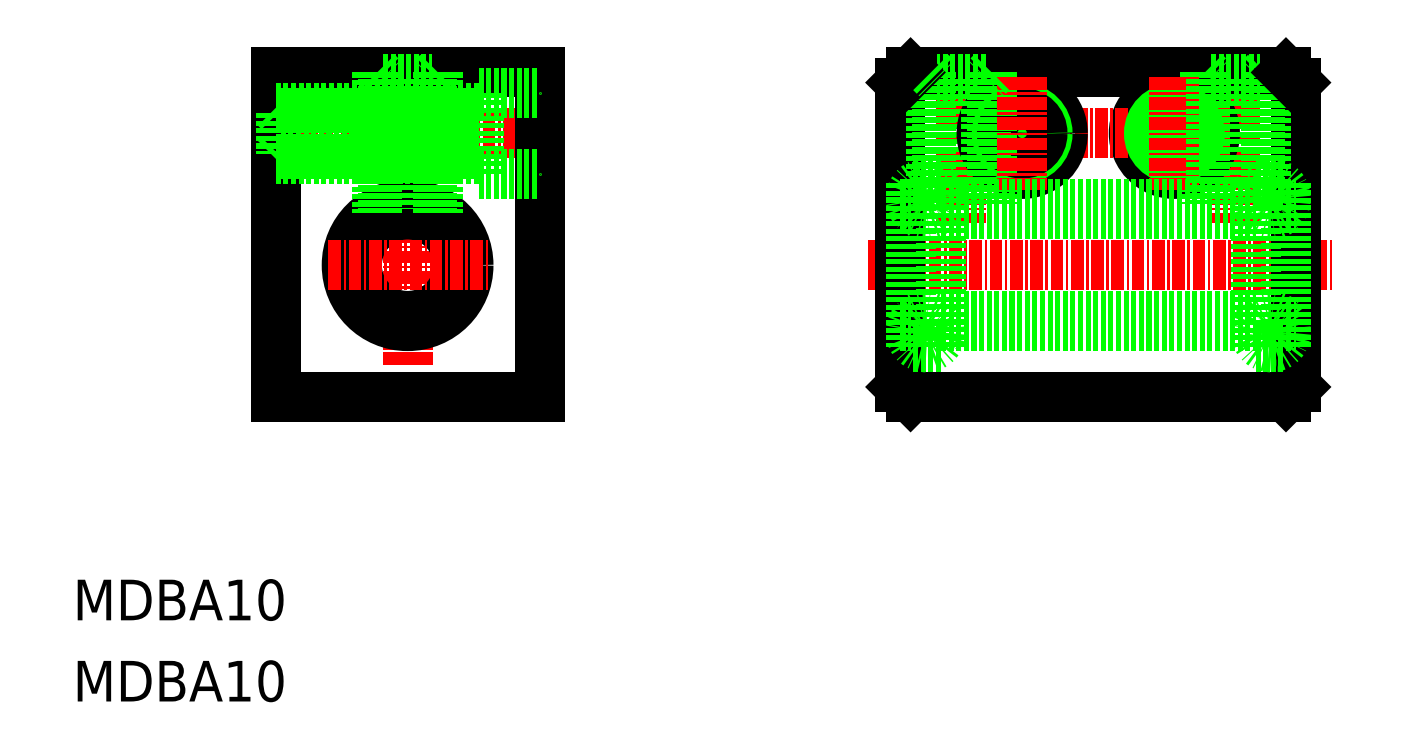
<metadata>
{"format":"dxf","ext":"dxf","renderer":"ezdxf+matplotlib","layout":"modelspace","background":"white","min_lineweight":24,"dpi":150}
</metadata>
<code>
0
SECTION
2
ENTITIES
0
LINE
8
CENTER
10
43
20
74.44
30
0
11
43
21
42.96
31
0
0
TEXT
8
0
10
10
20
10
30
0
40
4
1
MDBA10
0
TEXT
8
0
10
10
20
18
30
0
40
4
1
MDBA10
0
LINE
8
CENTER
10
28.41
20
66
30
0
11
57.48
21
66
31
0
0
LINE
8
0
10
30
20
72
30
0
11
30
21
40
31
0
0
LINE
8
0
10
56
20
72
30
0
11
56
21
40
31
0
0
LINE
8
0
10
30
20
40
30
0
11
56
21
40
31
0
0
LINE
8
0
10
30
20
72
30
0
11
56
21
72
31
0
0
LINE
8
0
10
50
20
62
30
0
11
56
21
62
31
0
0
LINE
8
0
10
50
20
70
30
0
11
56
21
70
31
0
0
CIRCLE
8
0
10
43
20
53
30
0
40
5
0
CIRCLE
8
0
10
43
20
53
30
0
40
6
0
LINE
8
CENTER
10
35.19
20
53
30
0
11
51
21
53
31
0
0
LINE
8
0
10
30.5
20
68
30
0
11
50
21
68
31
0
0
LINE
8
0
10
30.5
20
64
30
0
11
50
21
64
31
0
0
LINE
8
0
10
40
20
72
30
0
11
40.6
21
71.4
31
0
0
LINE
8
0
10
30
20
68.5
30
0
11
50
21
68.5
31
0
0
LINE
8
0
10
30
20
63.5
30
0
11
50
21
63.5
31
0
0
LINE
8
0
10
40
20
72
30
0
11
40
21
58.2
31
0
0
LINE
8
0
10
30.5
20
68
30
0
11
30.5
21
64
31
0
0
LINE
8
0
10
30
20
63.5
30
0
11
30.5
21
64
31
0
0
LINE
8
0
10
30
20
68.5
30
0
11
30.5
21
68
31
0
0
LINE
8
0
10
36.5
20
72
30
0
11
36.5
21
72
31
0
0
LINE
8
0
10
40.6
20
71.4
30
0
11
40.6
21
58.5
31
0
0
LINE
8
0
10
45.4
20
71.4
30
0
11
45.4
21
58.5
31
0
0
LINE
8
0
10
46
20
72
30
0
11
46
21
58.2
31
0
0
LINE
8
0
10
50
20
70
30
0
11
50
21
62
31
0
0
LINE
8
0
10
40.6
20
71.4
30
0
11
45.4
21
71.4
31
0
0
LINE
8
0
10
43
20
72
30
0
11
43
21
72
31
0
0
LINE
8
0
10
46
20
72
30
0
11
45.4
21
71.4
31
0
0
LINE
8
CENTER
10
97.57
20
74.16
30
0
11
97.57
21
57.14
31
0
0
LINE
8
CENTER
10
124.6
20
74.16
30
0
11
124.6
21
57.14
31
0
0
LINE
8
0
10
92.57
20
72
30
0
11
129.6
21
72
31
0
0
LINE
8
0
10
92.57
20
40
30
0
11
129.6
21
40
31
0
0
LINE
8
0
10
95.57
20
48
30
0
11
126.6
21
48
31
0
0
LINE
8
0
10
95.57
20
47
30
0
11
126.6
21
47
31
0
0
LINE
8
0
10
121.6
20
72
30
0
11
122.2
21
71.4
31
0
0
CIRCLE
8
0
10
118.6
20
66
30
0
40
4
0
LINE
8
CENTER
10
124
20
66
30
0
11
98.01
21
66
31
0
0
LINE
8
CENTER
10
88.37
20
53
30
0
11
134.2
21
53
31
0
0
LINE
8
0
10
92.57
20
40
30
0
11
91.57
21
41
31
0
0
LINE
8
0
10
99.97
20
71.4
30
0
11
95.17
21
71.4
31
0
0
LINE
8
0
10
91.57
20
71
30
0
11
91.57
21
41
31
0
0
LINE
8
0
10
95.57
20
44.9
30
0
11
92.57
21
44.9
31
0
0
POLYLINE
8
0
66
     1
10
0
20
0
30
0
70
   129
0
VERTEX
8
0
10
95.57
20
46.45
30
0
0
VERTEX
8
0
10
95.55
20
46.74
30
0
0
VERTEX
8
0
10
95.47
20
47.03
30
0
0
VERTEX
8
0
10
95.34
20
47.29
30
0
0
VERTEX
8
0
10
95.16
20
47.52
30
0
0
VERTEX
8
0
10
94.94
20
47.71
30
0
0
VERTEX
8
0
10
94.7
20
47.86
30
0
0
VERTEX
8
0
10
94.43
20
47.96
30
0
0
VERTEX
8
0
10
94.15
20
48
30
0
0
VERTEX
8
0
10
93.86
20
47.98
30
0
0
VERTEX
8
0
10
93.58
20
47.91
30
0
0
VERTEX
8
0
10
93.32
20
47.79
30
0
0
VERTEX
8
0
10
93.09
20
47.62
30
0
0
VERTEX
8
0
10
92.9
20
47.41
30
0
0
VERTEX
8
0
10
92.74
20
47.16
30
0
0
VERTEX
8
0
10
92.64
20
46.89
30
0
0
VERTEX
8
0
10
92.58
20
46.6
30
0
0
VERTEX
8
0
10
92.58
20
46.3
30
0
0
VERTEX
8
0
10
92.64
20
46.01
30
0
0
VERTEX
8
0
10
92.74
20
45.74
30
0
0
VERTEX
8
0
10
92.9
20
45.49
30
0
0
VERTEX
8
0
10
93.09
20
45.28
30
0
0
VERTEX
8
0
10
93.32
20
45.11
30
0
0
VERTEX
8
0
10
93.58
20
44.99
30
0
0
VERTEX
8
0
10
93.86
20
44.92
30
0
0
VERTEX
8
0
10
94.15
20
44.9
30
0
0
VERTEX
8
0
10
94.43
20
44.94
30
0
0
VERTEX
8
0
10
94.7
20
45.04
30
0
0
VERTEX
8
0
10
94.94
20
45.19
30
0
0
VERTEX
8
0
10
95.16
20
45.38
30
0
0
VERTEX
8
0
10
95.34
20
45.61
30
0
0
VERTEX
8
0
10
95.47
20
45.87
30
0
0
VERTEX
8
0
10
95.55
20
46.16
30
0
0
SEQEND
8
0
0
LINE
8
0
10
91.57
20
47
30
0
11
92.57
21
47
31
0
0
LINE
8
0
10
95.17
20
71.4
30
0
11
95.17
21
61.1
31
0
0
LINE
8
0
10
94.57
20
72
30
0
11
94.57
21
61.1
31
0
0
LINE
8
0
10
91.57
20
71
30
0
11
92.57
21
72
31
0
0
LINE
8
0
10
94.57
20
72
30
0
11
95.17
21
71.4
31
0
0
CIRCLE
8
0
10
103.6
20
66
30
0
40
4
0
CIRCLE
8
0
10
103.6
20
66
30
0
40
2.5
0
CIRCLE
8
0
10
103.6
20
66
30
0
40
2
0
LINE
8
0
10
99.97
20
71.4
30
0
11
99.97
21
59
31
0
0
LINE
8
0
10
100.6
20
72
30
0
11
100.6
21
59
31
0
0
LINE
8
CENTER
10
103.6
20
71.57
30
0
11
103.6
21
60.43
31
0
0
LINE
8
0
10
100.6
20
72
30
0
11
99.97
21
71.4
31
0
0
LINE
8
0
10
121.6
20
72
30
0
11
121.6
21
59
31
0
0
CIRCLE
8
0
10
118.6
20
66
30
0
40
2
0
CIRCLE
8
0
10
118.6
20
66
30
0
40
2.5
0
LINE
8
CENTER
10
118.6
20
71.57
30
0
11
118.6
21
60.43
31
0
0
LINE
8
0
10
130.6
20
41
30
0
11
129.6
21
40
31
0
0
LINE
8
0
10
130.6
20
71
30
0
11
130.6
21
41
31
0
0
LINE
8
0
10
126.6
20
44.9
30
0
11
129.6
21
44.9
31
0
0
POLYLINE
8
0
66
     1
10
0
20
0
30
0
70
   129
0
VERTEX
8
0
10
129.6
20
46.45
30
0
0
VERTEX
8
0
10
129.5
20
46.74
30
0
0
VERTEX
8
0
10
129.5
20
47.03
30
0
0
VERTEX
8
0
10
129.3
20
47.29
30
0
0
VERTEX
8
0
10
129.2
20
47.52
30
0
0
VERTEX
8
0
10
128.9
20
47.71
30
0
0
VERTEX
8
0
10
128.7
20
47.86
30
0
0
VERTEX
8
0
10
128.4
20
47.96
30
0
0
VERTEX
8
0
10
128.1
20
48
30
0
0
VERTEX
8
0
10
127.9
20
47.98
30
0
0
VERTEX
8
0
10
127.6
20
47.91
30
0
0
VERTEX
8
0
10
127.3
20
47.79
30
0
0
VERTEX
8
0
10
127.1
20
47.62
30
0
0
VERTEX
8
0
10
126.9
20
47.41
30
0
0
VERTEX
8
0
10
126.7
20
47.16
30
0
0
VERTEX
8
0
10
126.6
20
46.89
30
0
0
VERTEX
8
0
10
126.6
20
46.6
30
0
0
VERTEX
8
0
10
126.6
20
46.3
30
0
0
VERTEX
8
0
10
126.6
20
46.01
30
0
0
VERTEX
8
0
10
126.7
20
45.74
30
0
0
VERTEX
8
0
10
126.9
20
45.49
30
0
0
VERTEX
8
0
10
127.1
20
45.28
30
0
0
VERTEX
8
0
10
127.3
20
45.11
30
0
0
VERTEX
8
0
10
127.6
20
44.99
30
0
0
VERTEX
8
0
10
127.9
20
44.92
30
0
0
VERTEX
8
0
10
128.1
20
44.9
30
0
0
VERTEX
8
0
10
128.4
20
44.94
30
0
0
VERTEX
8
0
10
128.7
20
45.04
30
0
0
VERTEX
8
0
10
128.9
20
45.19
30
0
0
VERTEX
8
0
10
129.2
20
45.38
30
0
0
VERTEX
8
0
10
129.3
20
45.61
30
0
0
VERTEX
8
0
10
129.5
20
45.87
30
0
0
VERTEX
8
0
10
129.5
20
46.16
30
0
0
SEQEND
8
0
0
LINE
8
0
10
129.6
20
47
30
0
11
130.6
21
47
31
0
0
LINE
8
0
10
122.2
20
71.4
30
0
11
122.2
21
59
31
0
0
LINE
8
0
10
127.6
20
72
30
0
11
127.6
21
61.1
31
0
0
LINE
8
0
10
127
20
71.4
30
0
11
127
21
61.1
31
0
0
LINE
8
0
10
127.6
20
72
30
0
11
127
21
71.4
31
0
0
LINE
8
0
10
122.2
20
71.4
30
0
11
127
21
71.4
31
0
0
LINE
8
0
10
129.6
20
72
30
0
11
130.6
21
71
31
0
0
LINE
8
0
10
95.57
20
59
30
0
11
126.6
21
59
31
0
0
LINE
8
0
10
95.57
20
58
30
0
11
126.6
21
58
31
0
0
POLYLINE
8
0
66
     1
10
0
20
0
30
0
70
   129
0
VERTEX
8
0
10
95.57
20
59.55
30
0
0
VERTEX
8
0
10
95.55
20
59.26
30
0
0
VERTEX
8
0
10
95.47
20
58.97
30
0
0
VERTEX
8
0
10
95.34
20
58.71
30
0
0
VERTEX
8
0
10
95.16
20
58.48
30
0
0
VERTEX
8
0
10
94.94
20
58.29
30
0
0
VERTEX
8
0
10
94.7
20
58.14
30
0
0
VERTEX
8
0
10
94.43
20
58.04
30
0
0
VERTEX
8
0
10
94.15
20
58
30
0
0
VERTEX
8
0
10
93.86
20
58.02
30
0
0
VERTEX
8
0
10
93.58
20
58.09
30
0
0
VERTEX
8
0
10
93.32
20
58.21
30
0
0
VERTEX
8
0
10
93.09
20
58.38
30
0
0
VERTEX
8
0
10
92.9
20
58.59
30
0
0
VERTEX
8
0
10
92.74
20
58.84
30
0
0
VERTEX
8
0
10
92.64
20
59.11
30
0
0
VERTEX
8
0
10
92.58
20
59.4
30
0
0
VERTEX
8
0
10
92.58
20
59.7
30
0
0
VERTEX
8
0
10
92.64
20
59.99
30
0
0
VERTEX
8
0
10
92.74
20
60.26
30
0
0
VERTEX
8
0
10
92.9
20
60.51
30
0
0
VERTEX
8
0
10
93.09
20
60.72
30
0
0
VERTEX
8
0
10
93.32
20
60.89
30
0
0
VERTEX
8
0
10
93.58
20
61.01
30
0
0
VERTEX
8
0
10
93.86
20
61.08
30
0
0
VERTEX
8
0
10
94.15
20
61.1
30
0
0
VERTEX
8
0
10
94.43
20
61.06
30
0
0
VERTEX
8
0
10
94.7
20
60.96
30
0
0
VERTEX
8
0
10
94.94
20
60.81
30
0
0
VERTEX
8
0
10
95.16
20
60.62
30
0
0
VERTEX
8
0
10
95.34
20
60.39
30
0
0
VERTEX
8
0
10
95.47
20
60.13
30
0
0
VERTEX
8
0
10
95.55
20
59.84
30
0
0
SEQEND
8
0
0
LINE
8
0
10
95.57
20
61.1
30
0
11
92.57
21
61.1
31
0
0
LINE
8
0
10
91.57
20
59
30
0
11
92.57
21
59
31
0
0
POLYLINE
8
0
66
     1
10
0
20
0
30
0
70
   129
0
VERTEX
8
0
10
129.6
20
59.55
30
0
0
VERTEX
8
0
10
129.5
20
59.26
30
0
0
VERTEX
8
0
10
129.5
20
58.97
30
0
0
VERTEX
8
0
10
129.3
20
58.71
30
0
0
VERTEX
8
0
10
129.2
20
58.48
30
0
0
VERTEX
8
0
10
128.9
20
58.29
30
0
0
VERTEX
8
0
10
128.7
20
58.14
30
0
0
VERTEX
8
0
10
128.4
20
58.04
30
0
0
VERTEX
8
0
10
128.1
20
58
30
0
0
VERTEX
8
0
10
127.9
20
58.02
30
0
0
VERTEX
8
0
10
127.6
20
58.09
30
0
0
VERTEX
8
0
10
127.3
20
58.21
30
0
0
VERTEX
8
0
10
127.1
20
58.38
30
0
0
VERTEX
8
0
10
126.9
20
58.59
30
0
0
VERTEX
8
0
10
126.7
20
58.84
30
0
0
VERTEX
8
0
10
126.6
20
59.11
30
0
0
VERTEX
8
0
10
126.6
20
59.4
30
0
0
VERTEX
8
0
10
126.6
20
59.7
30
0
0
VERTEX
8
0
10
126.6
20
59.99
30
0
0
VERTEX
8
0
10
126.7
20
60.26
30
0
0
VERTEX
8
0
10
126.9
20
60.51
30
0
0
VERTEX
8
0
10
127.1
20
60.72
30
0
0
VERTEX
8
0
10
127.3
20
60.89
30
0
0
VERTEX
8
0
10
127.6
20
61.01
30
0
0
VERTEX
8
0
10
127.9
20
61.08
30
0
0
VERTEX
8
0
10
128.1
20
61.1
30
0
0
VERTEX
8
0
10
128.4
20
61.06
30
0
0
VERTEX
8
0
10
128.7
20
60.96
30
0
0
VERTEX
8
0
10
128.9
20
60.81
30
0
0
VERTEX
8
0
10
129.2
20
60.62
30
0
0
VERTEX
8
0
10
129.3
20
60.39
30
0
0
VERTEX
8
0
10
129.5
20
60.13
30
0
0
VERTEX
8
0
10
129.5
20
59.84
30
0
0
SEQEND
8
0
0
LINE
8
0
10
126.6
20
61.1
30
0
11
129.6
21
61.1
31
0
0
LINE
8
0
10
129.6
20
59
30
0
11
130.6
21
59
31
0
0
LINE
8
0
10
92.57
20
61.1
30
0
11
92.57
21
44.9
31
0
0
LINE
8
0
10
95.57
20
44.9
30
0
11
95.57
21
61.1
31
0
0
LINE
8
0
10
126.6
20
61.1
30
0
11
126.6
21
44.9
31
0
0
LINE
8
0
10
129.6
20
44.9
30
0
11
129.6
21
61.1
31
0
0
ENDSEC
0
EOF

</code>
